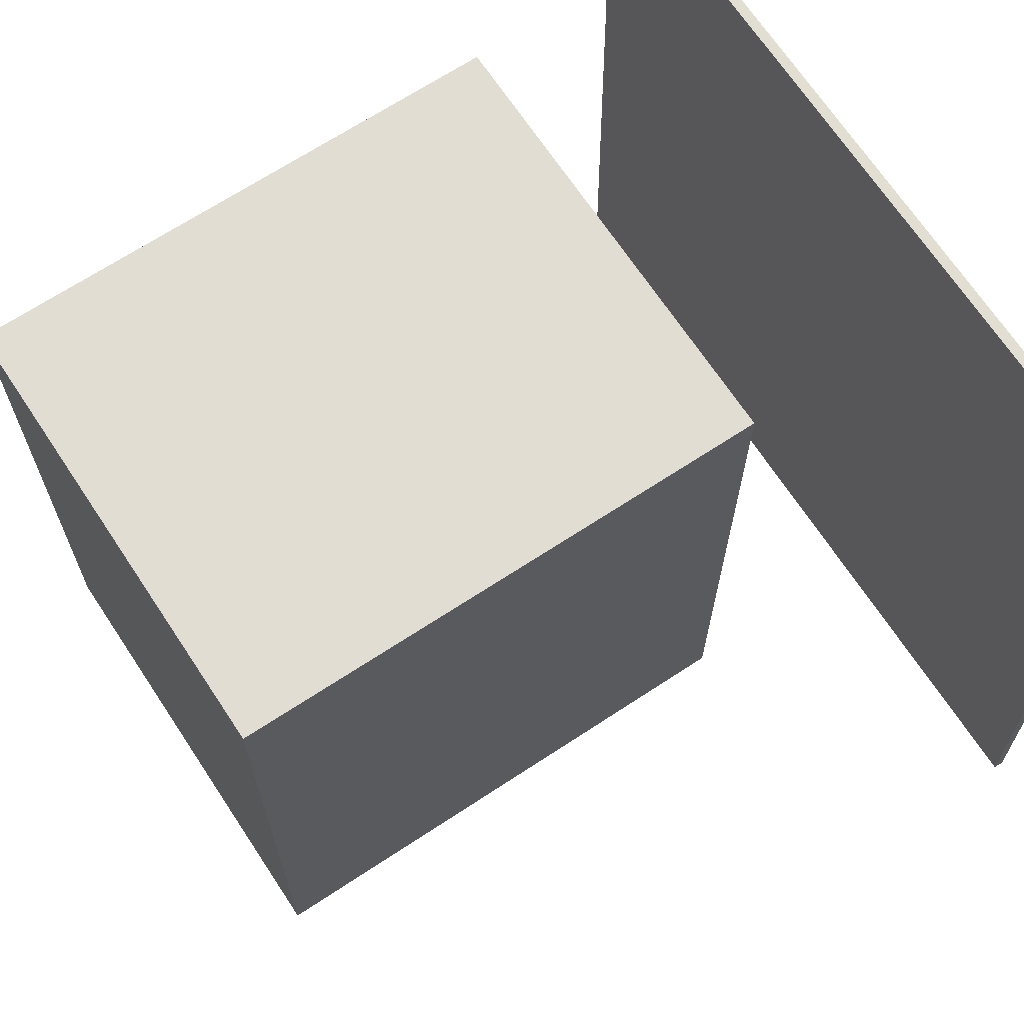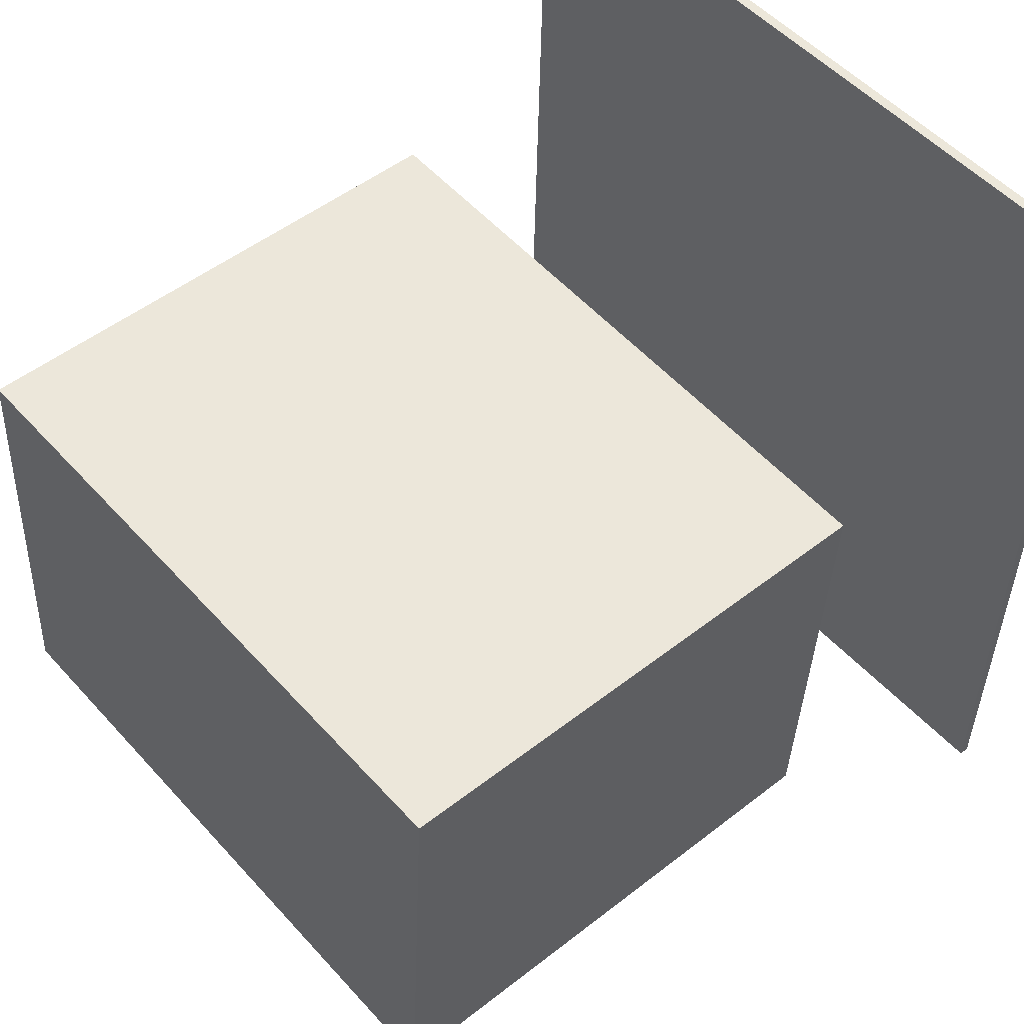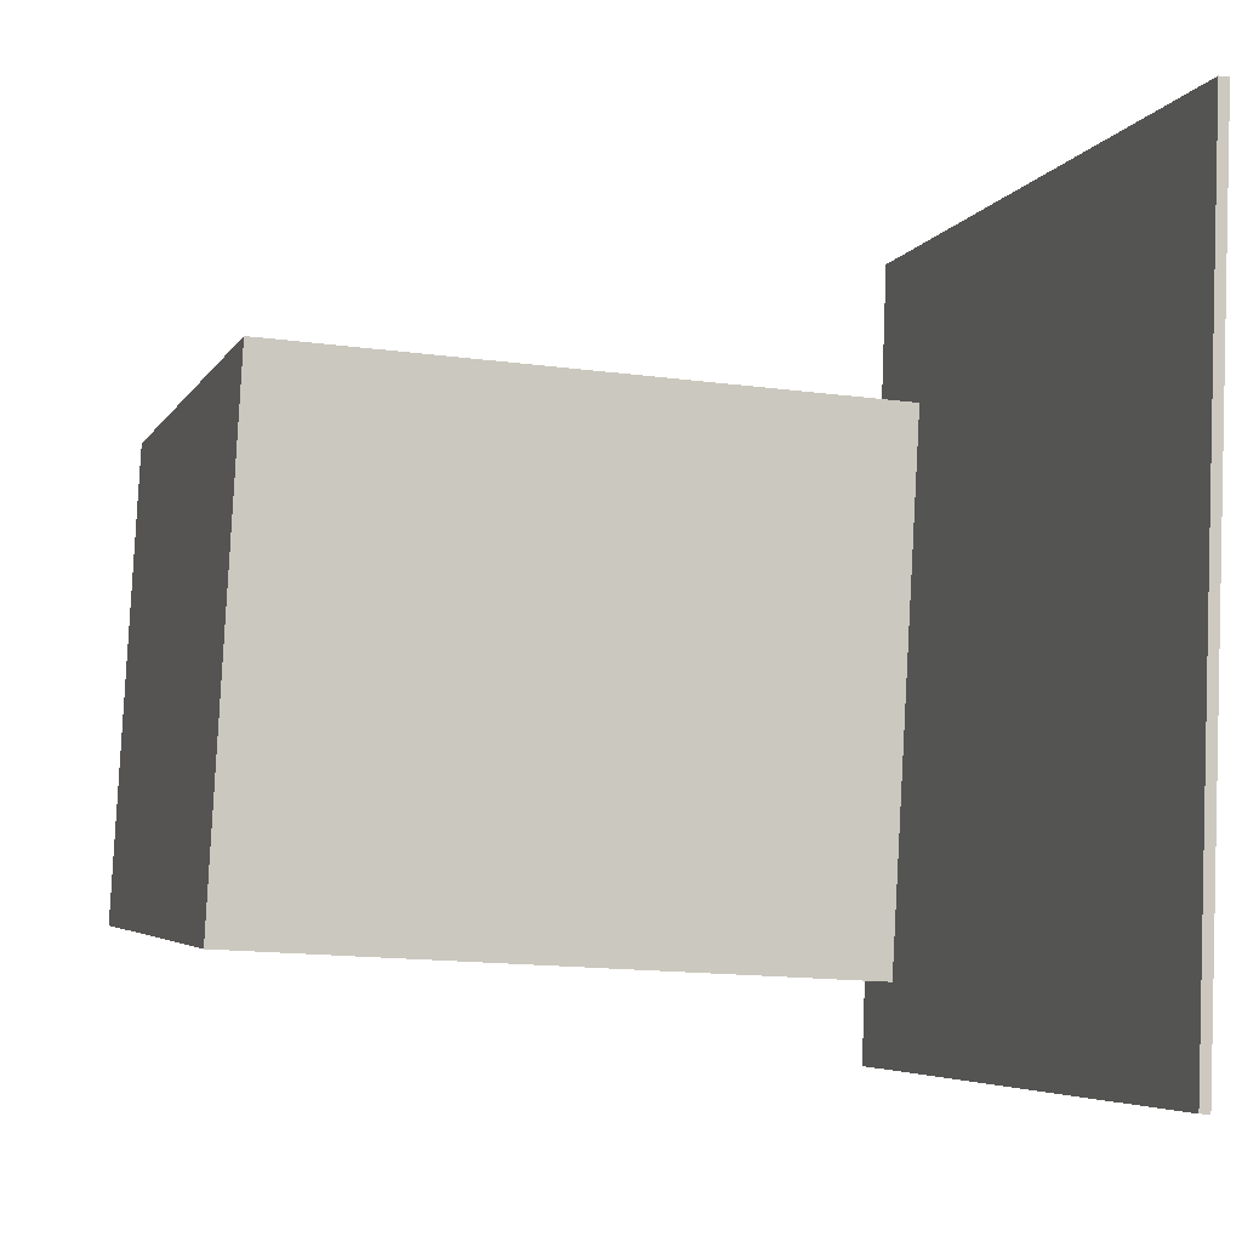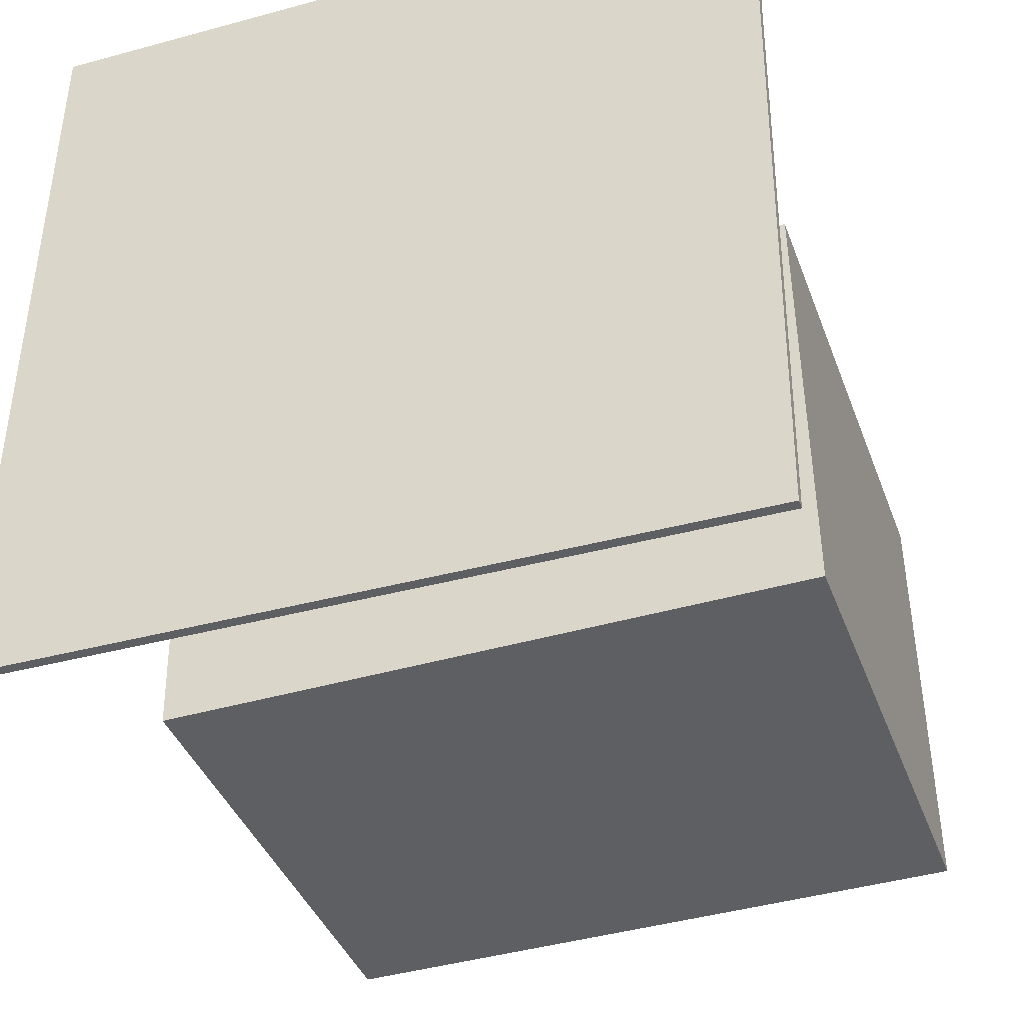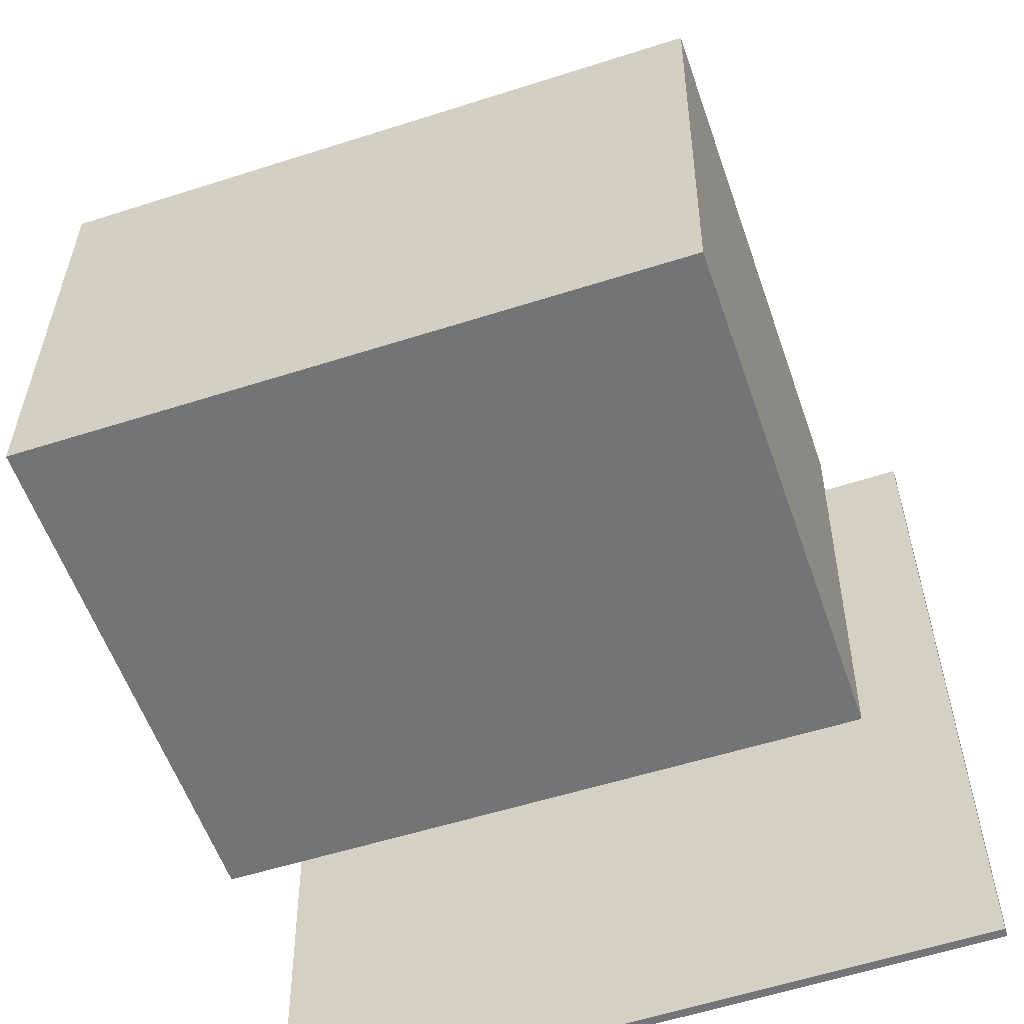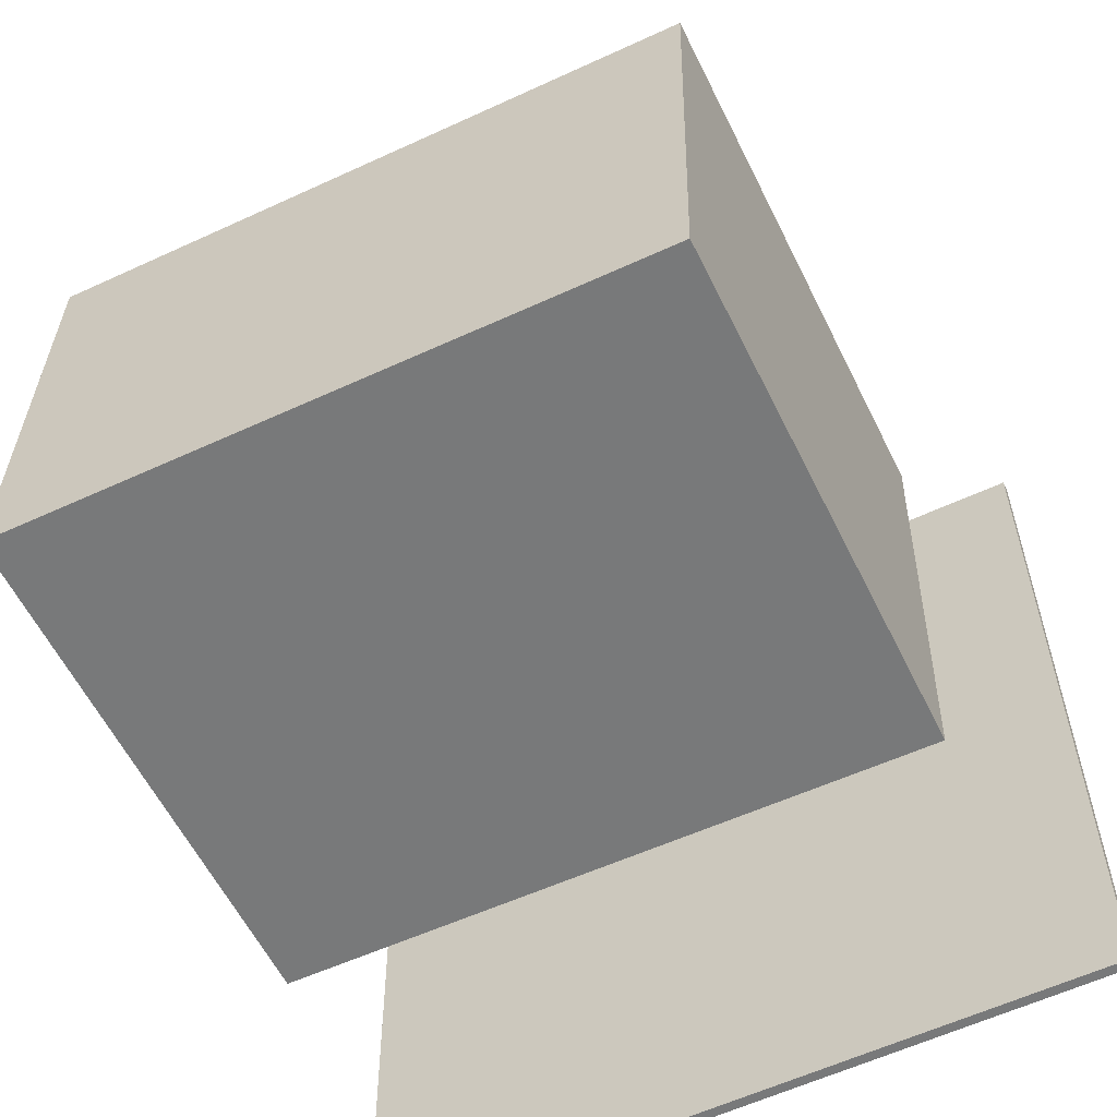
<metadata>
{"format":"obj","ext":"obj","renderer":"f3d","projection":"perspective","resolution":1024,"background":"white","views":[{"elev":68.8,"azim":149.9,"up":"+Z"},{"elev":54.5,"azim":138.6,"up":"+Y"},{"elev":-3.6,"azim":164.2,"up":"+Y"},{"elev":-42.9,"azim":-71.3,"up":"+Y"},{"elev":-52.9,"azim":108.4,"up":"+Y"},{"elev":-54.6,"azim":115.5,"up":"+Y"}]}
</metadata>
<code>
v -0.2109 -0.2611 -0.2724
v -0.2138 -0.2752 0.2367
v -0.2177 -0.2614 -0.2724
v -0.2207 -0.2755 0.2366
v -0.2366 0.286 -0.2573
v -0.2396 0.2718 0.2517
v -0.2435 0.2856 -0.2574
v -0.2464 0.2715 0.2516
f 1.0 7.0 5.0
f 1.0 3.0 7.0
f 1.0 4.0 3.0
f 1.0 2.0 4.0
f 3.0 8.0 7.0
f 3.0 4.0 8.0
f 5.0 7.0 8.0
f 5.0 8.0 6.0
f 1.0 5.0 6.0
f 1.0 6.0 2.0
f 2.0 6.0 8.0
f 2.0 8.0 4.0
v -0.0631 -0.194 -0.2194
v -0.06713 -0.1971 0.2207
v -0.08092 0.11 -0.2175
v -0.08495 0.1069 0.2226
v 0.2952 -0.173 -0.216
v 0.2911 -0.1761 0.2241
v 0.2773 0.1309 -0.2141
v 0.2733 0.1279 0.226
f 9.0 15.0 13.0
f 9.0 11.0 15.0
f 9.0 12.0 11.0
f 9.0 10.0 12.0
f 11.0 16.0 15.0
f 11.0 12.0 16.0
f 13.0 15.0 16.0
f 13.0 16.0 14.0
f 9.0 13.0 14.0
f 9.0 14.0 10.0
f 10.0 14.0 16.0
f 10.0 16.0 12.0

</code>
